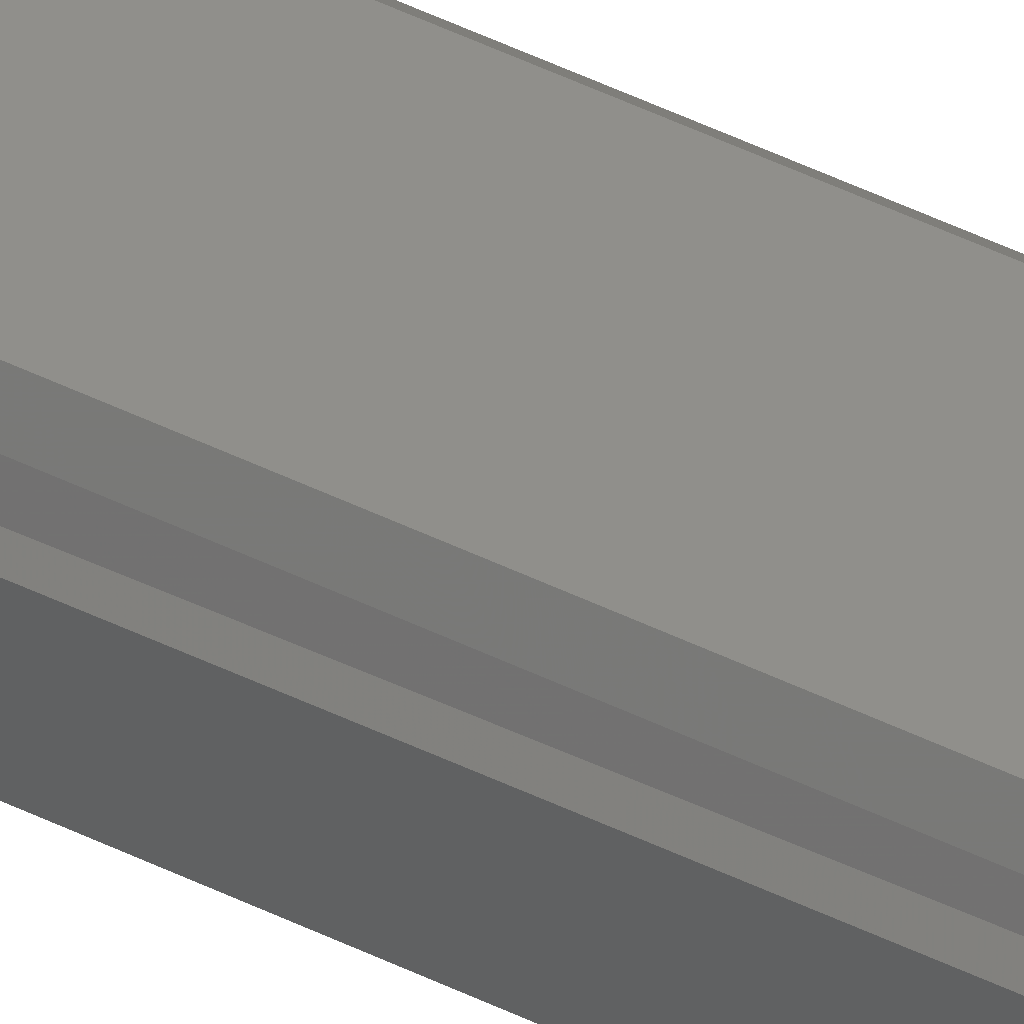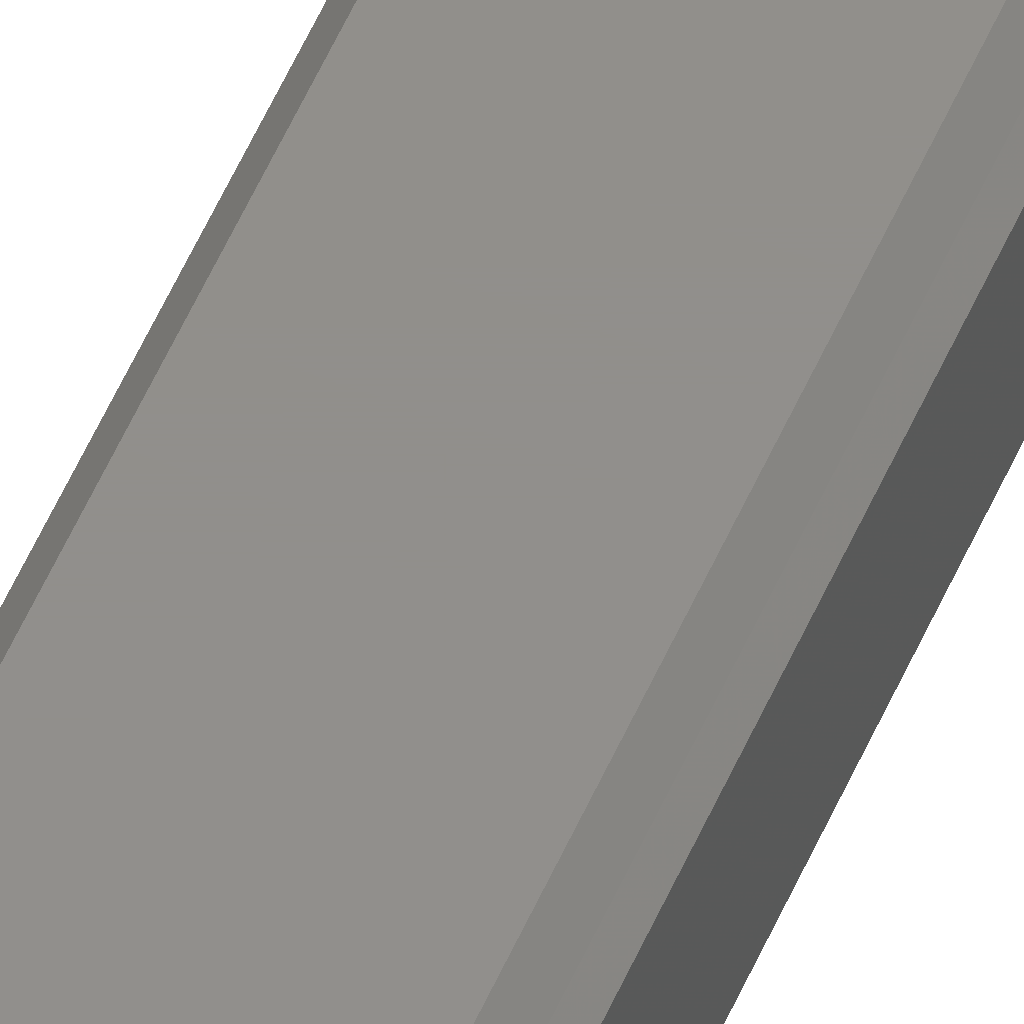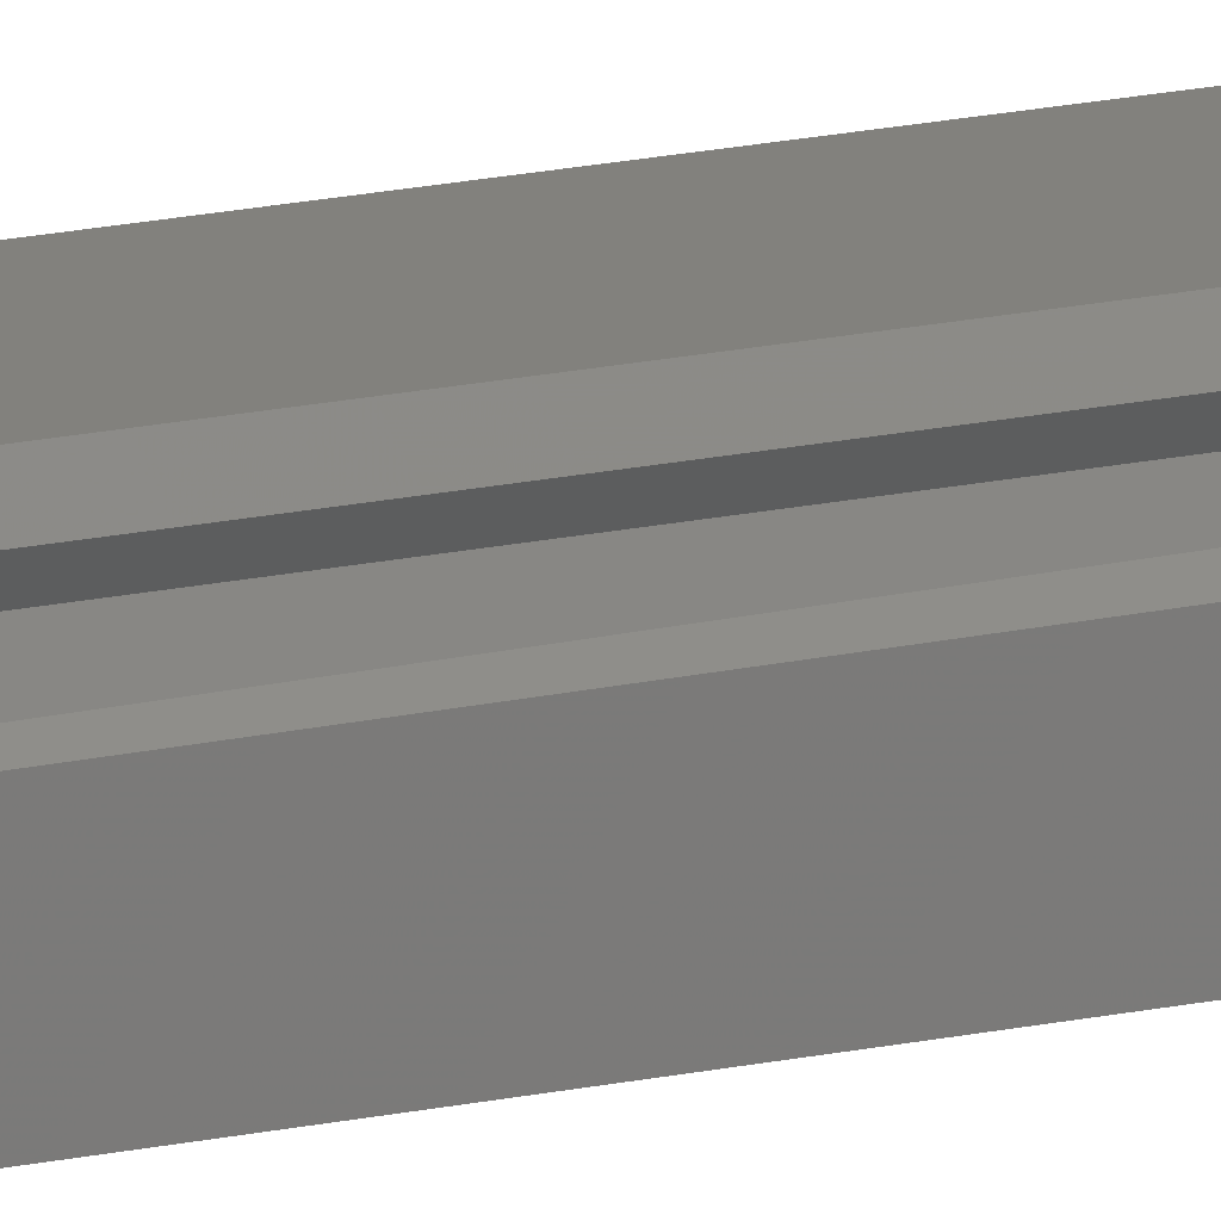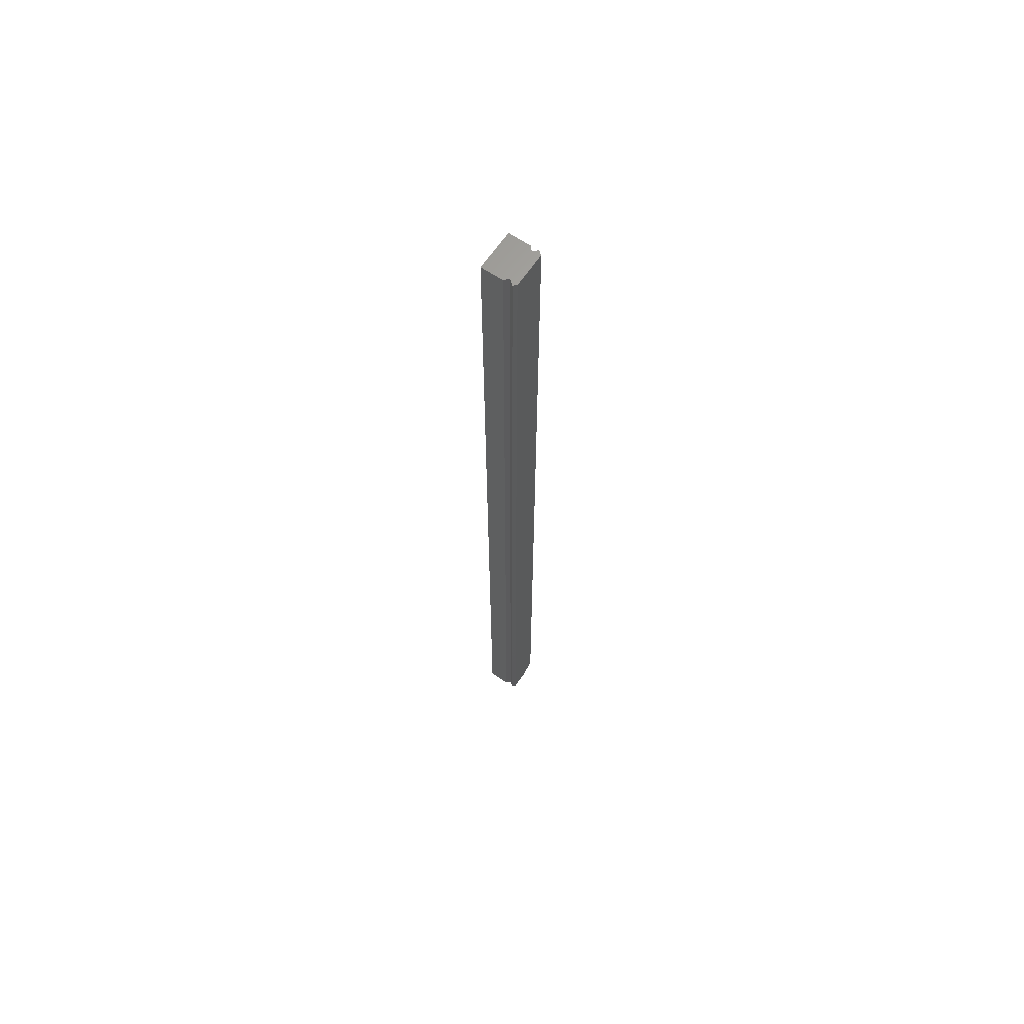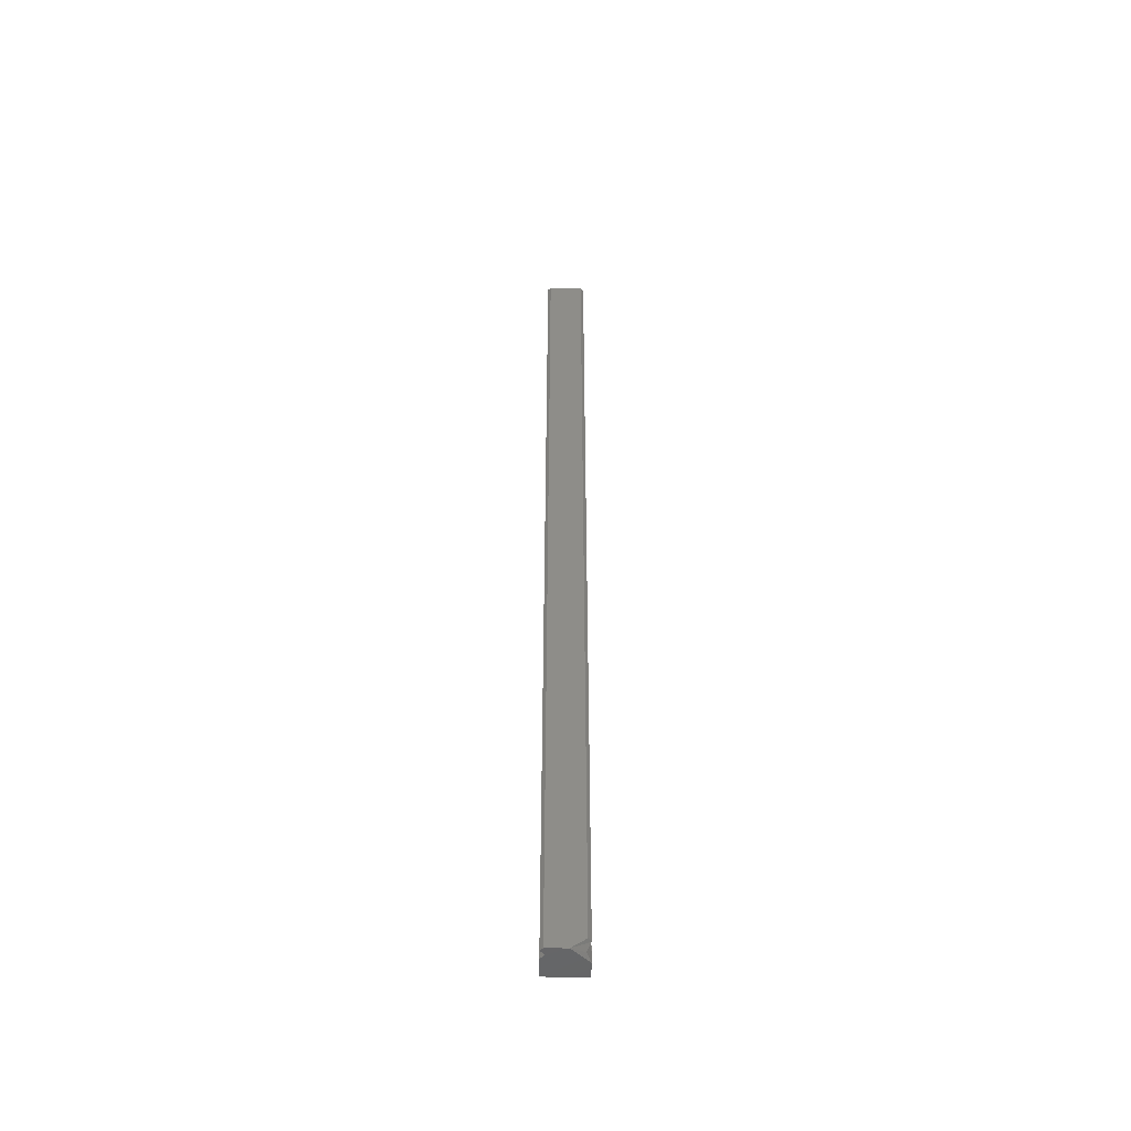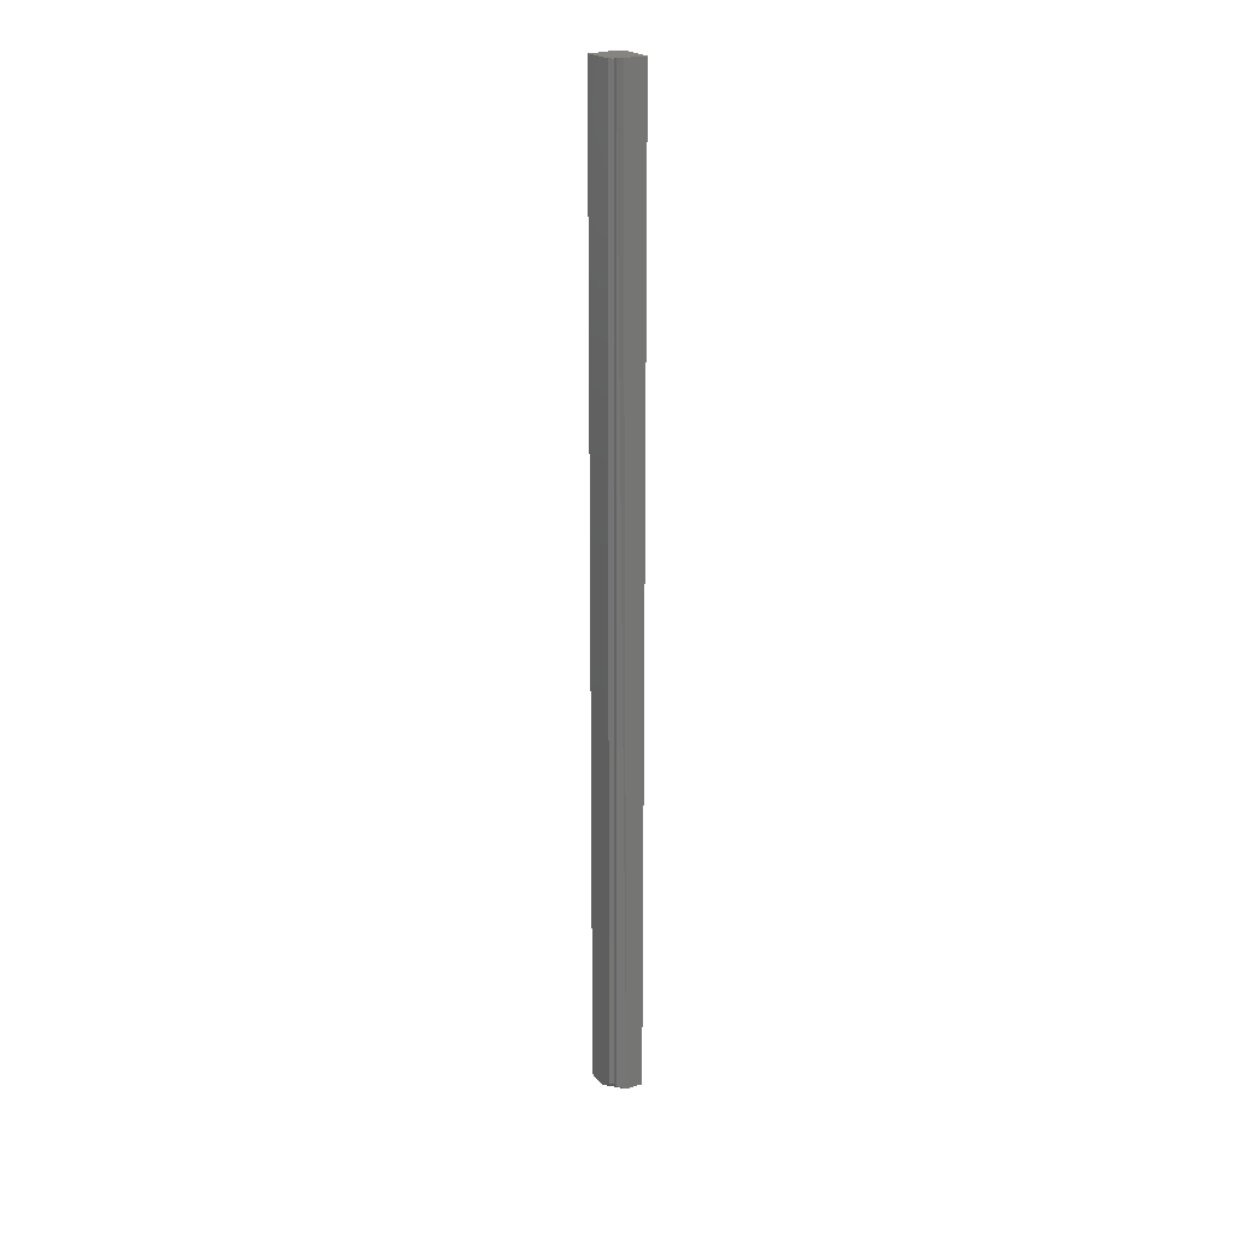
<metadata>
{"format":"stl","ext":"stl","renderer":"f3d","projection":"perspective","resolution":1024,"background":"white","views":[{"elev":48.4,"azim":118.7,"up":"+Z"},{"elev":50.9,"azim":-157.8,"up":"+Z"},{"elev":15.1,"azim":63.1,"up":"+Z"},{"elev":64.9,"azim":-55.8,"up":"+Y"},{"elev":-50.8,"azim":-0.7,"up":"+Y"},{"elev":22.3,"azim":61.7,"up":"+Y"}]}
</metadata>
<code>
# stl→obj: 21 verts, 38 faces
v -0.01562 -0.75 0.008717
v 0.002274 -0.75 0.01102
v -0.01332 -0.75 0.01102
v -0.01234 -0.75 0.004441
v 0.01562 -0.75 -0.002331
v -0.01562 -0.75 -0.01562
v 0.01562 -0.75 -0.01562
v -0.01562 -0.75 0.00148
v 0.01332 3.375e-18 0.01102
v -0.01332 1.758e-18 0.01102
v 0.01332 -0.7422 0.01102
v 0.01562 3.315e-18 0.00773
v 0.01562 -0.7422 0.00773
v 0.01234 2.916e-18 0.004441
v 0.01234 -0.7475 0.004441
v 0.01562 2.936e-18 0.00148
v 0.01562 1.897e-18 -0.01562
v -0.01234 1.418e-18 0.004441
v -0.01562 1.478e-18 0.008717
v -0.01562 1.039e-18 0.00148
v -0.01562 0 -0.01562
f 1 2 3
f 1 4 2
f 4 5 2
f 6 7 8
f 8 7 5
f 8 5 4
f 9 10 11
f 11 10 3
f 11 3 2
f 12 9 13
f 13 9 11
f 14 12 15
f 15 12 13
f 16 14 5
f 5 14 15
f 17 16 7
f 7 16 5
f 2 5 15
f 2 15 13
f 2 13 11
f 18 19 12
f 19 9 12
f 10 9 19
f 14 16 20
f 14 20 18
f 14 18 12
f 21 20 17
f 17 20 16
f 20 21 8
f 8 21 6
f 18 20 4
f 4 20 8
f 19 18 1
f 1 18 4
f 10 19 3
f 3 19 1
f 21 17 6
f 6 17 7

</code>
